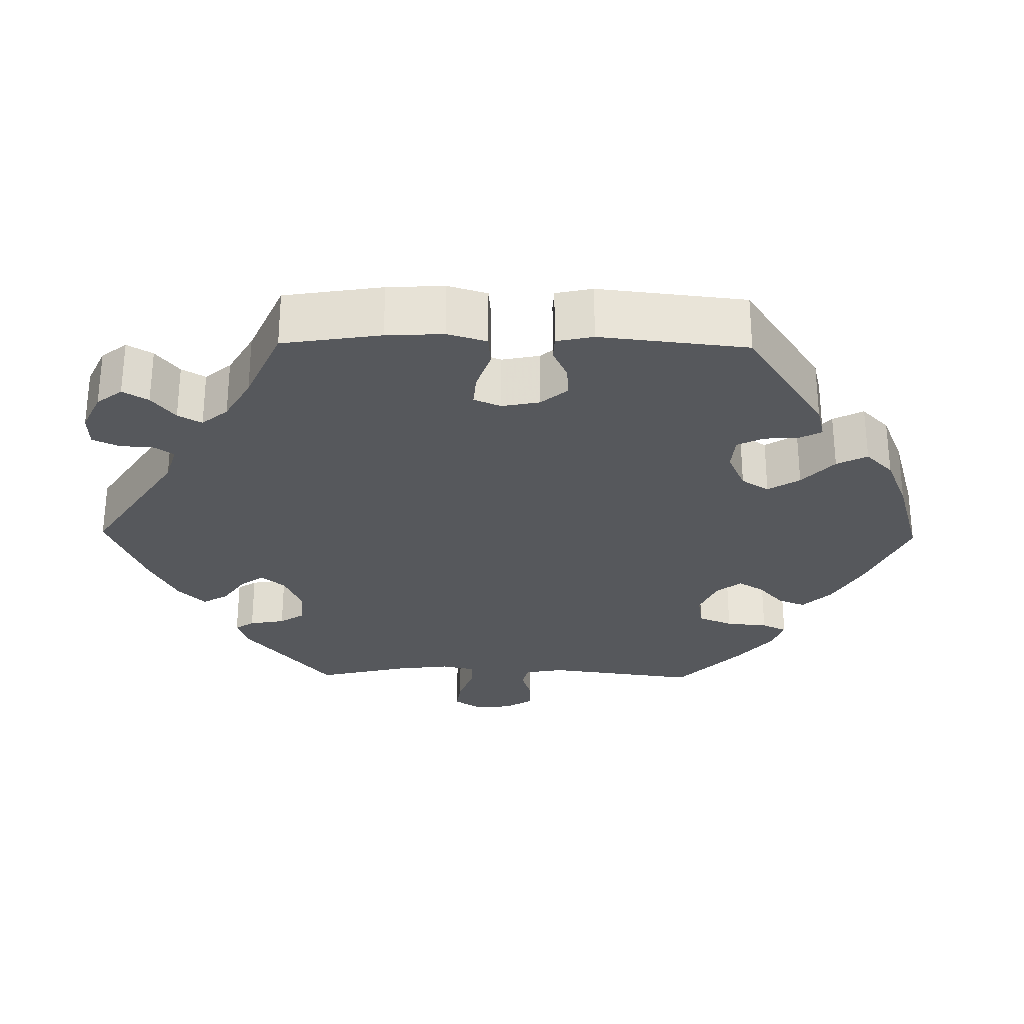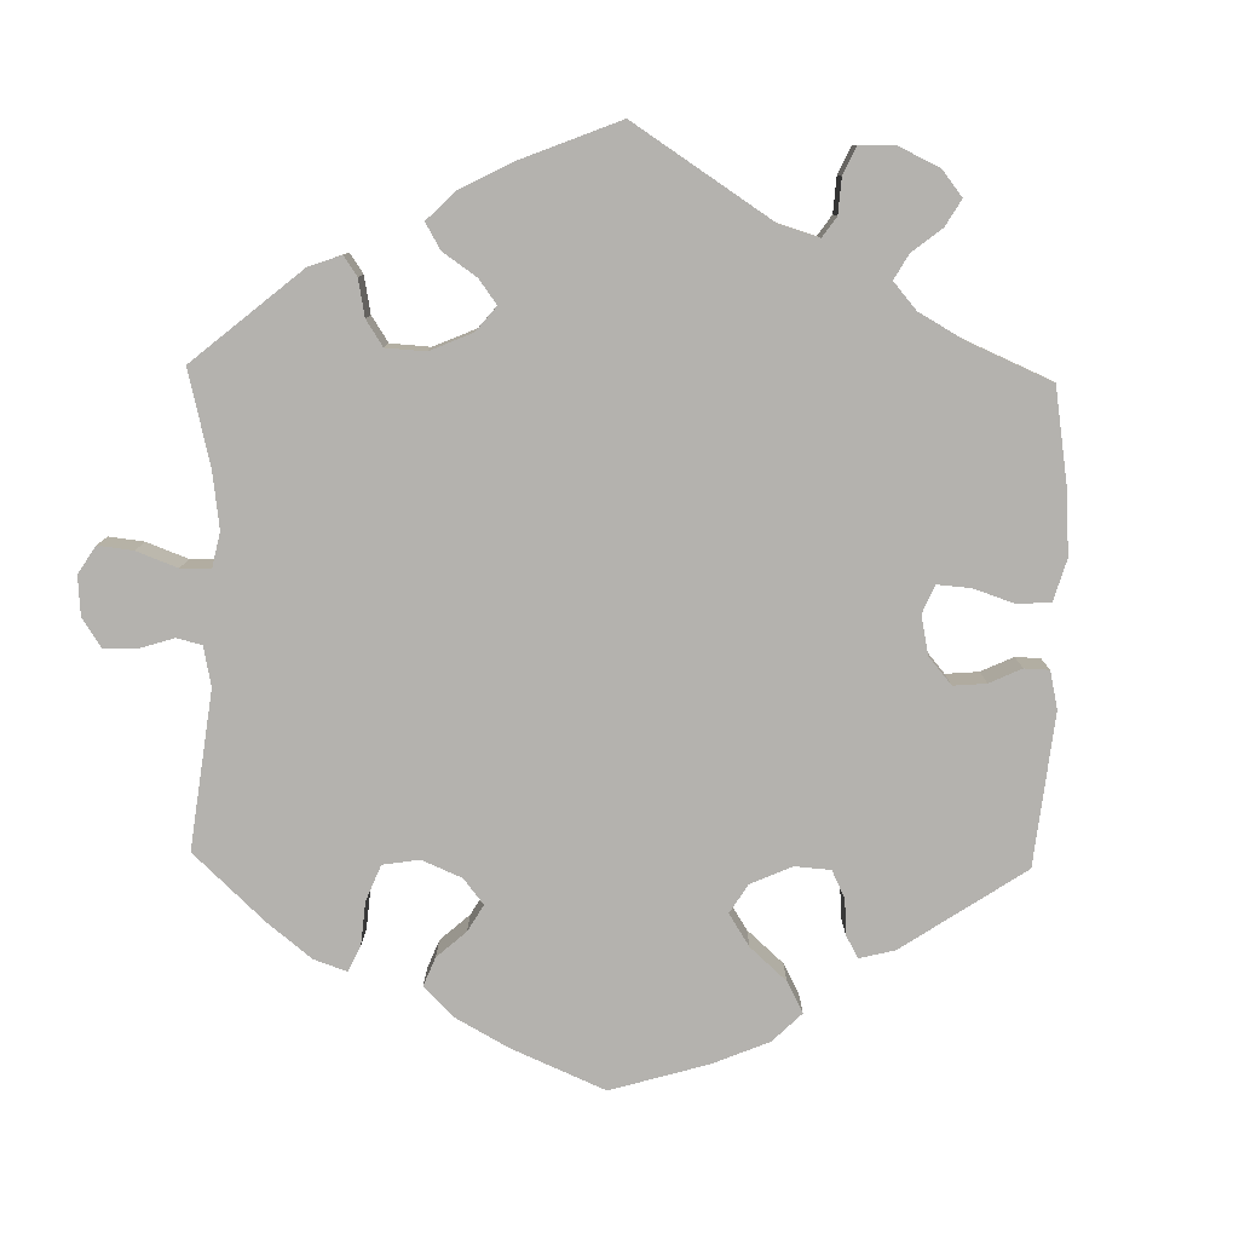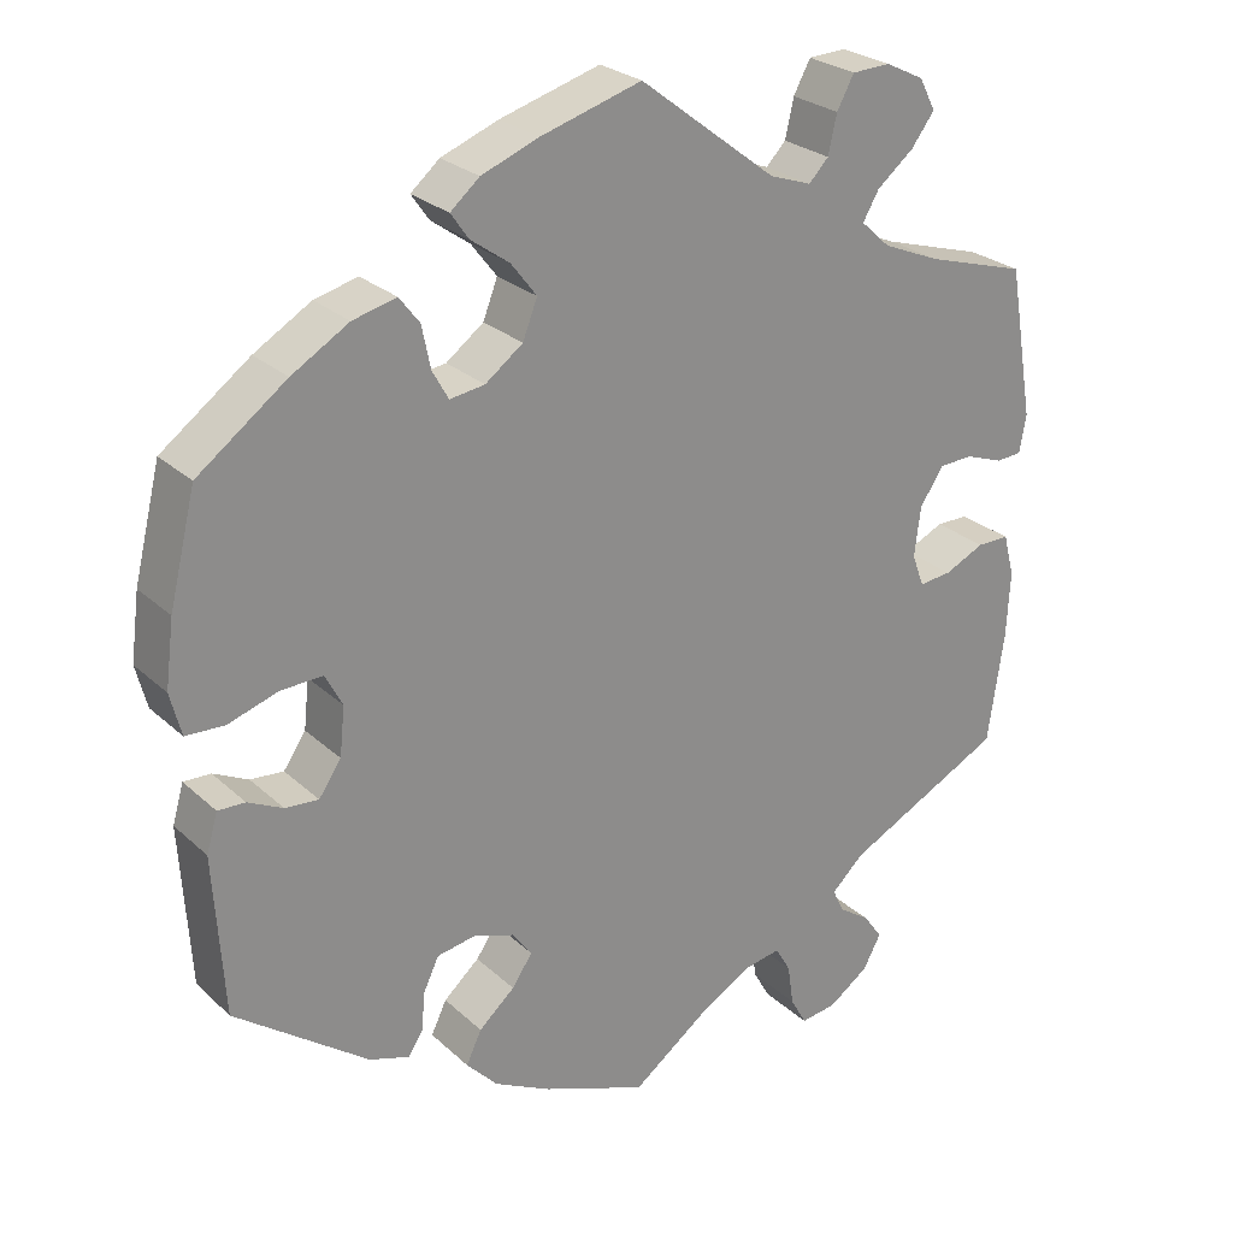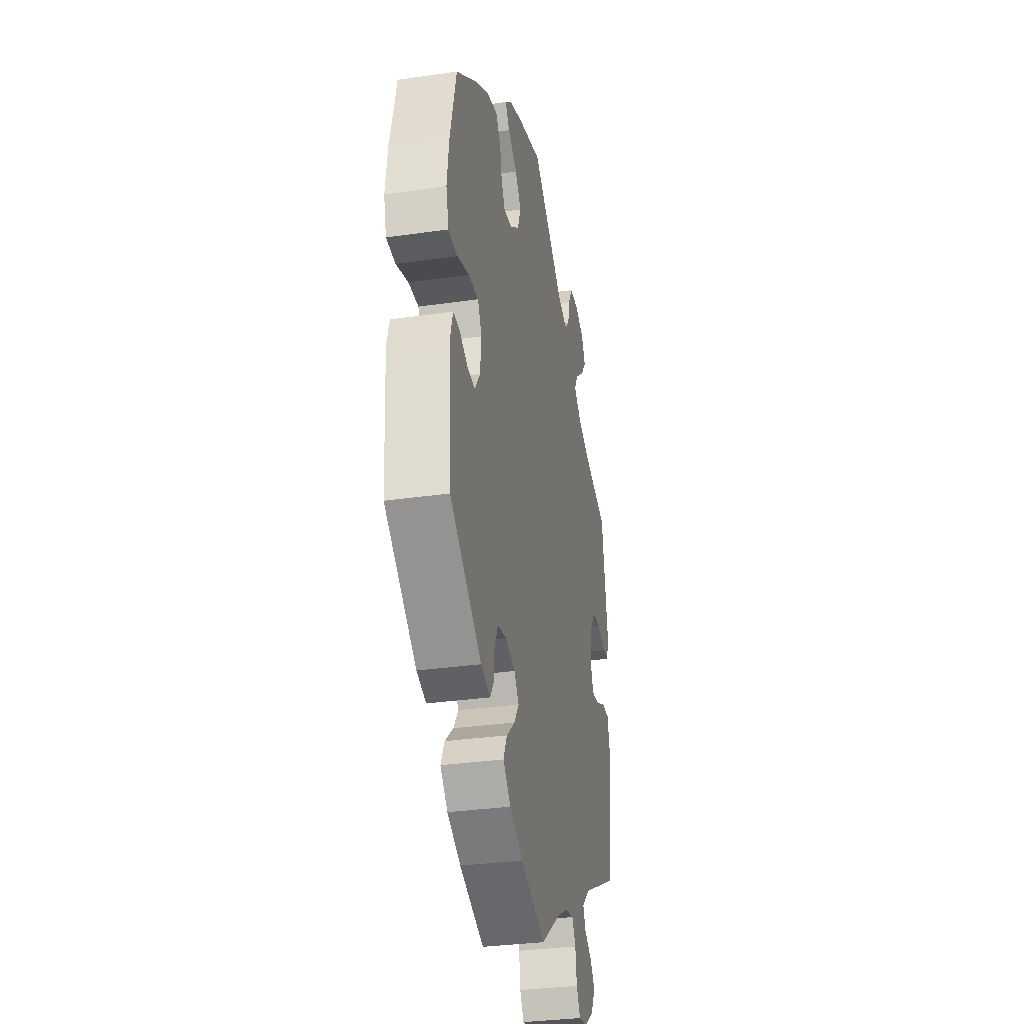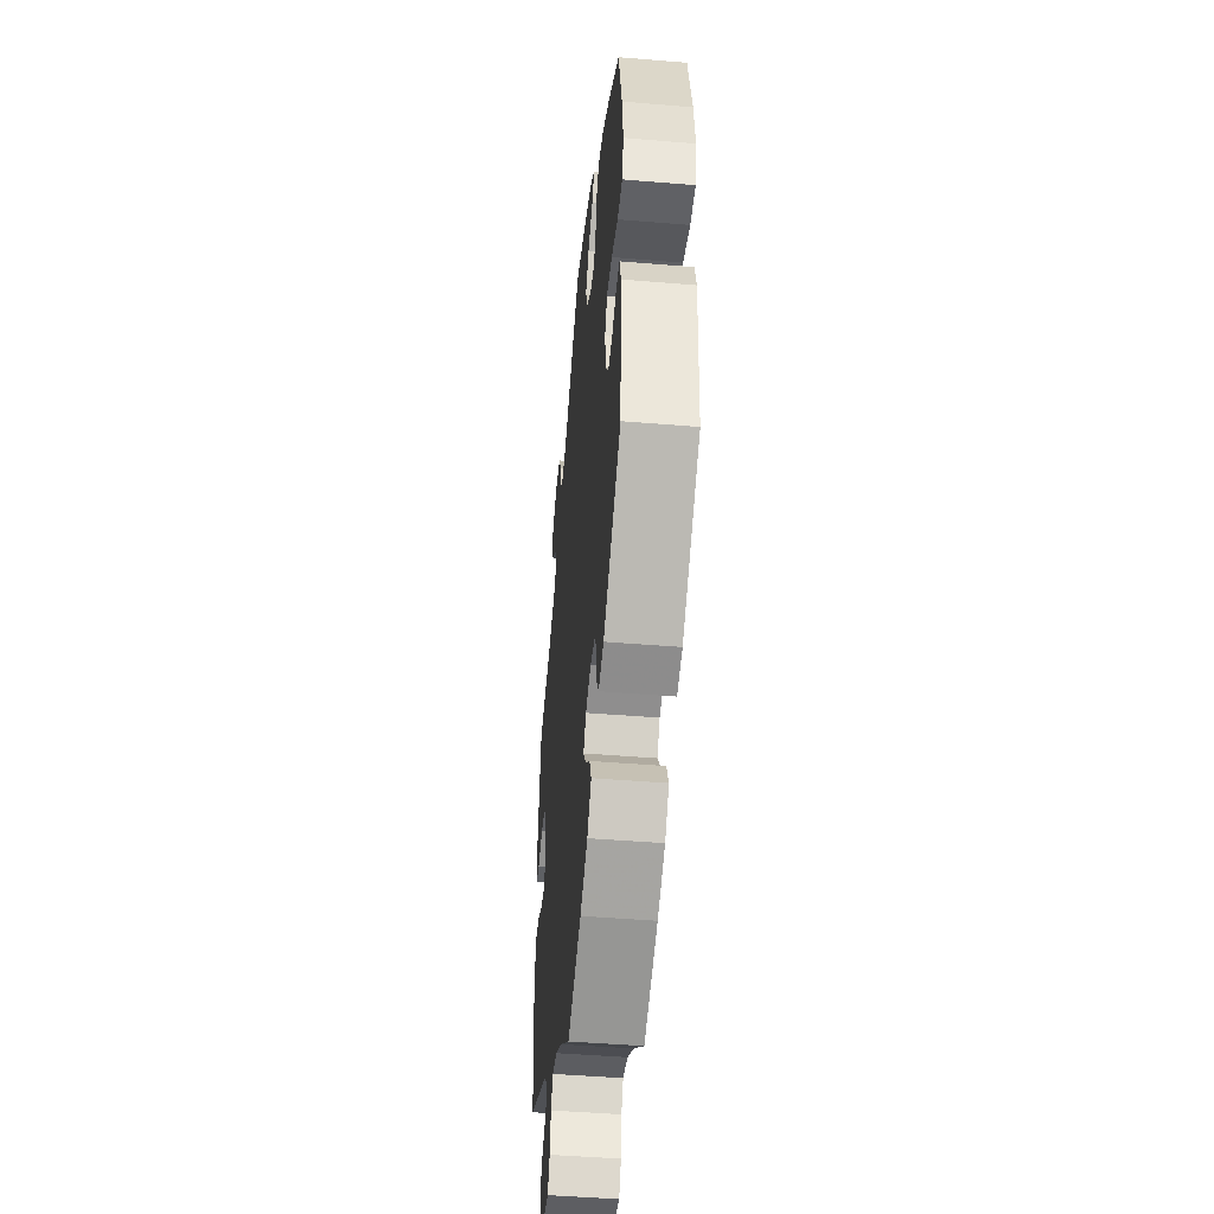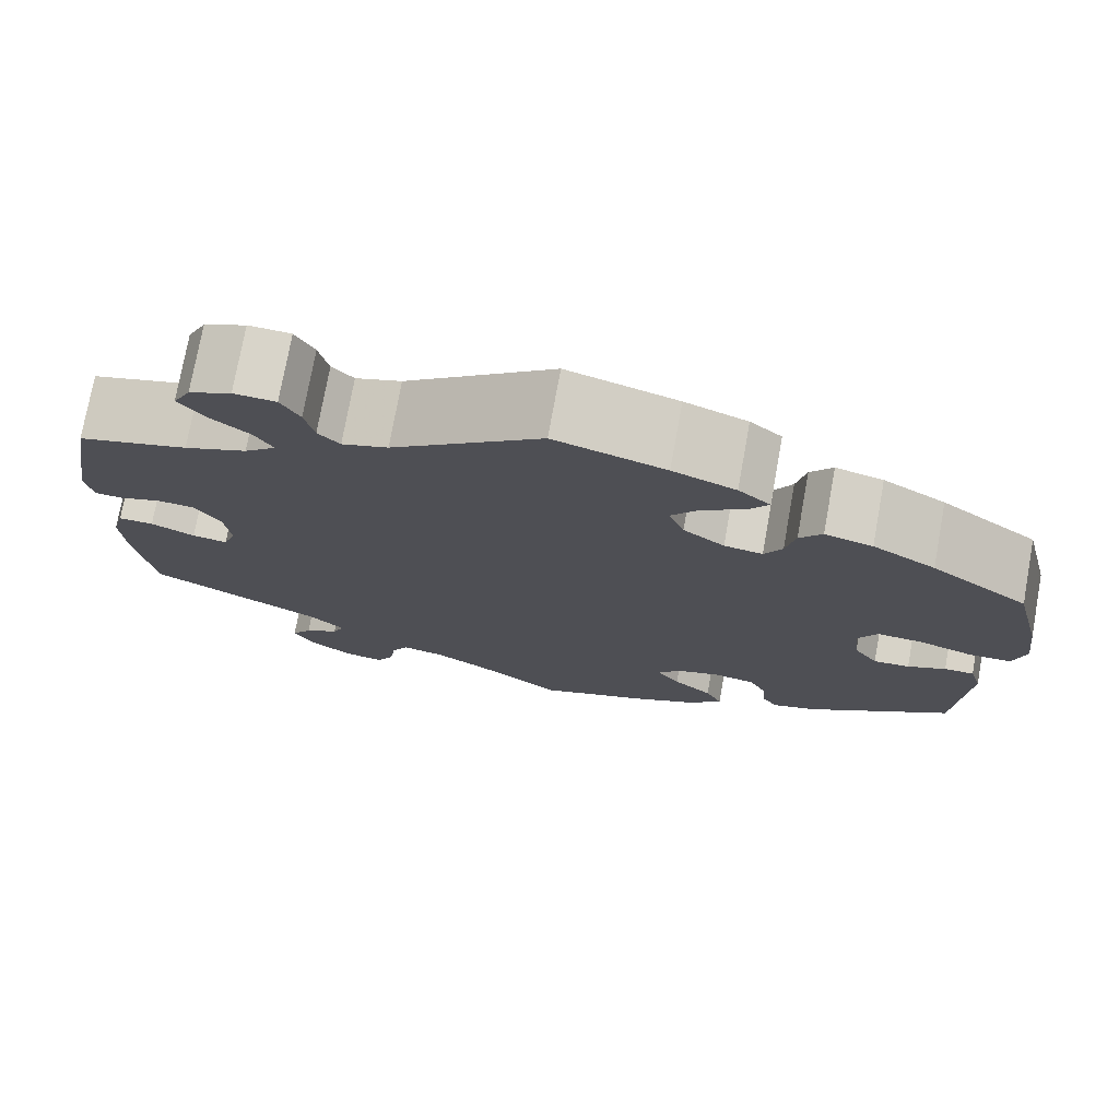
<metadata>
{"format":"obj","ext":"obj","renderer":"f3d","projection":"perspective","resolution":1024,"background":"white","views":[{"elev":-28.1,"azim":-151.0,"up":"+Y"},{"elev":-79.7,"azim":118.8,"up":"+Y"},{"elev":25.9,"azim":-35.3,"up":"+Z"},{"elev":-32.2,"azim":-78.6,"up":"+Z"},{"elev":-46.5,"azim":-95.4,"up":"+Z"},{"elev":75.4,"azim":-169.7,"up":"+Z"}]}
</metadata>
<code>
v 0.314 0.07 -0.383
v 0.276 0.07 -0.419
v 0.289 0.07 -0.447
v 0.326 0.07 -0.472
v 0.348 0.07 -0.503
v 0.327 0.07 -0.542
v 0.28 0.07 -0.575
v 0.238 0.07 -0.581
v 0.219 0.07 -0.547
v 0.212 0.07 -0.499
v 0.194 0.07 -0.468
v 0.15 0.07 -0.476
v 0.092 0.07 -0.51
v 0 0.07 -0.578
v -0.122 0.07 -0.531
v -0.189 0.07 -0.497
v -0.226 0.07 -0.458
v -0.208 0.07 -0.42
v -0.166 0.07 -0.383
v -0.142 0.07 -0.348
v -0.165 0.07 -0.317
v -0.213 0.07 -0.301
v -0.258 0.07 -0.309
v -0.276 0.07 -0.347
v -0.28 0.07 -0.392
v -0.297 0.07 -0.419
v -0.344 0.07 -0.404
v -0.501 0.07 -0.289
v -0.513 0.07 -0.101
v -0.5 0.07 -0.056
v -0.468 0.07 -0.057
v -0.427 0.07 -0.077
v -0.388 0.07 -0.08
v -0.362 0.07 -0.042
v -0.356 0.07 0.015
v -0.376 0.07 0.053
v -0.425 0.07 0.051
v -0.484 0.07 0.032
v -0.529 0.07 0.034
v -0.542 0.07 0.084
v -0.532 0.07 0.161
v -0.501 0.07 0.288
v -0.397 0.07 0.365
v -0.33 0.07 0.405
v -0.279 0.07 0.418
v -0.255 0.07 0.387
v -0.245 0.07 0.338
v -0.226 0.07 0.304
v -0.185 0.07 0.31
v -0.141 0.07 0.343
v -0.124 0.07 0.387
v -0.154 0.07 0.426
v -0.199 0.07 0.458
v -0.22 0.07 0.488
v -0.186 0.07 0.517
v -0.119 0.07 0.543
v -0.001 0.07 0.578
v 0.159 0.07 0.455
v 0.208 0.07 0.438
v 0.231 0.07 0.462
v 0.241 0.07 0.507
v 0.261 0.07 0.544
v 0.306 0.07 0.546
v 0.351 0.07 0.524
v 0.37 0.07 0.487
v 0.343 0.07 0.451
v 0.3 0.07 0.416
v 0.281 0.07 0.383
v 0.315 0.07 0.352
v 0.382 0.07 0.324
v 0.5 0.07 0.289
v 0.53 0.07 0.112
v 0.522 0.07 0.068
v 0.492 0.07 0.066
v 0.447 0.07 0.082
v 0.408 0.07 0.08
v 0.38 0.07 0.038
v 0.373 0.07 -0.02
v 0.387 0.07 -0.058
v 0.425 0.07 -0.054
v 0.472 0.07 -0.032
v 0.51 0.07 -0.032
v 0.523 0.07 -0.081
v 0.519 0.07 -0.158
v 0.5 0.07 -0.289
v 0.314 0 -0.383
v 0.276 0 -0.419
v 0.289 0 -0.447
v 0.326 0 -0.472
v 0.348 0 -0.503
v 0.327 0 -0.542
v 0.28 0 -0.575
v 0.238 0 -0.581
v 0.219 0 -0.547
v 0.212 0 -0.499
v 0.194 0 -0.468
v 0.15 0 -0.476
v 0.092 0 -0.51
v 0 0 -0.578
v -0.122 0 -0.531
v -0.189 0 -0.497
v -0.226 0 -0.458
v -0.208 0 -0.42
v -0.166 0 -0.383
v -0.142 0 -0.348
v -0.165 0 -0.317
v -0.213 0 -0.301
v -0.258 0 -0.309
v -0.276 0 -0.347
v -0.28 0 -0.392
v -0.297 0 -0.419
v -0.344 0 -0.404
v -0.501 0 -0.289
v -0.513 0 -0.101
v -0.5 0 -0.056
v -0.468 0 -0.057
v -0.427 0 -0.077
v -0.388 0 -0.08
v -0.362 0 -0.042
v -0.356 0 0.015
v -0.376 0 0.053
v -0.425 0 0.051
v -0.484 0 0.032
v -0.529 0 0.034
v -0.542 0 0.084
v -0.532 0 0.161
v -0.501 0 0.288
v -0.397 0 0.365
v -0.33 0 0.405
v -0.279 0 0.418
v -0.255 0 0.387
v -0.245 0 0.338
v -0.226 0 0.304
v -0.185 0 0.31
v -0.141 0 0.343
v -0.124 0 0.387
v -0.154 0 0.426
v -0.199 0 0.458
v -0.22 0 0.488
v -0.186 0 0.517
v -0.119 0 0.543
v -0.001 0 0.578
v 0.159 0 0.455
v 0.208 0 0.438
v 0.231 0 0.462
v 0.241 0 0.507
v 0.261 0 0.544
v 0.306 0 0.546
v 0.351 0 0.524
v 0.37 0 0.487
v 0.343 0 0.451
v 0.3 0 0.416
v 0.281 0 0.383
v 0.315 0 0.352
v 0.382 0 0.324
v 0.5 0 0.289
v 0.53 0 0.112
v 0.522 0 0.068
v 0.492 0 0.066
v 0.447 0 0.082
v 0.408 0 0.08
v 0.38 0 0.038
v 0.373 0 -0.02
v 0.387 0 -0.058
v 0.425 0 -0.054
v 0.472 0 -0.032
v 0.51 0 -0.032
v 0.523 0 -0.081
v 0.519 0 -0.158
v 0.5 0 -0.289
f 84 85 1
f 83 84 1 2
f 80 81 82 83
f 79 80 83 2
f 78 79 2
f 77 78 2
f 72 73 74 75
f 70 71 72 75
f 69 70 75 76
f 68 69 76 77
f 64 65 66 67
f 64 67 68
f 63 64 68
f 60 61 62 63
f 60 63 68
f 59 60 68 77
f 55 56 57 58
f 52 53 54 55
f 51 52 55 58
f 50 51 58 59
f 44 45 46 47
f 44 47 48
f 43 44 48
f 42 43 48
f 41 42 48
f 40 41 48 49
f 37 38 39 40
f 36 37 40 49
f 29 30 31 32
f 29 32 33
f 28 29 33
f 27 28 33 34
f 24 25 26 27
f 23 24 27 34
f 16 17 18 19
f 16 19 20
f 13 14 15 16
f 12 13 16 20
f 11 12 20 21
f 7 8 9 10
f 7 10 11
f 6 7 11
f 3 4 5 6
f 2 3 6 11
f 77 2 11 21
f 35 36 49 50
f 22 23 34 35
f 35 50 59 77
f 21 22 35 77
f 86 170 169
f 87 86 169 168
f 168 167 166 165
f 87 168 165 164
f 87 164 163
f 87 163 162
f 160 159 158 157
f 160 157 156 155
f 161 160 155 154
f 162 161 154 153
f 152 151 150 149
f 153 152 149
f 153 149 148
f 148 147 146 145
f 153 148 145
f 162 153 145 144
f 143 142 141 140
f 140 139 138 137
f 143 140 137 136
f 144 143 136 135
f 132 131 130 129
f 133 132 129
f 133 129 128
f 133 128 127
f 133 127 126
f 134 133 126 125
f 125 124 123 122
f 134 125 122 121
f 117 116 115 114
f 118 117 114
f 118 114 113
f 119 118 113 112
f 112 111 110 109
f 119 112 109 108
f 104 103 102 101
f 105 104 101
f 101 100 99 98
f 105 101 98 97
f 106 105 97 96
f 95 94 93 92
f 96 95 92
f 96 92 91
f 91 90 89 88
f 96 91 88 87
f 106 96 87 162
f 135 134 121 120
f 120 119 108 107
f 162 144 135 120
f 162 120 107 106
f 1 86 87 2
f 2 87 88 3
f 3 88 89 4
f 4 89 90 5
f 5 90 91 6
f 6 91 92 7
f 7 92 93 8
f 8 93 94 9
f 9 94 95 10
f 10 95 96 11
f 11 96 97 12
f 12 97 98 13
f 13 98 99 14
f 14 99 100 15
f 15 100 101 16
f 16 101 102 17
f 17 102 103 18
f 18 103 104 19
f 19 104 105 20
f 20 105 106 21
f 21 106 107 22
f 22 107 108 23
f 23 108 109 24
f 24 109 110 25
f 25 110 111 26
f 26 111 112 27
f 27 112 113 28
f 28 113 114 29
f 29 114 115 30
f 30 115 116 31
f 31 116 117 32
f 32 117 118 33
f 33 118 119 34
f 34 119 120 35
f 35 120 121 36
f 36 121 122 37
f 37 122 123 38
f 38 123 124 39
f 39 124 125 40
f 40 125 126 41
f 41 126 127 42
f 42 127 128 43
f 43 128 129 44
f 44 129 130 45
f 45 130 131 46
f 46 131 132 47
f 47 132 133 48
f 48 133 134 49
f 49 134 135 50
f 50 135 136 51
f 51 136 137 52
f 52 137 138 53
f 53 138 139 54
f 54 139 140 55
f 55 140 141 56
f 56 141 142 57
f 57 142 143 58
f 58 143 144 59
f 59 144 145 60
f 60 145 146 61
f 61 146 147 62
f 62 147 148 63
f 63 148 149 64
f 64 149 150 65
f 65 150 151 66
f 66 151 152 67
f 67 152 153 68
f 68 153 154 69
f 69 154 155 70
f 70 155 156 71
f 71 156 157 72
f 72 157 158 73
f 73 158 159 74
f 74 159 160 75
f 75 160 161 76
f 76 161 162 77
f 77 162 163 78
f 78 163 164 79
f 79 164 165 80
f 80 165 166 81
f 81 166 167 82
f 82 167 168 83
f 83 168 169 84
f 84 169 170 85
f 85 170 86 1

</code>
